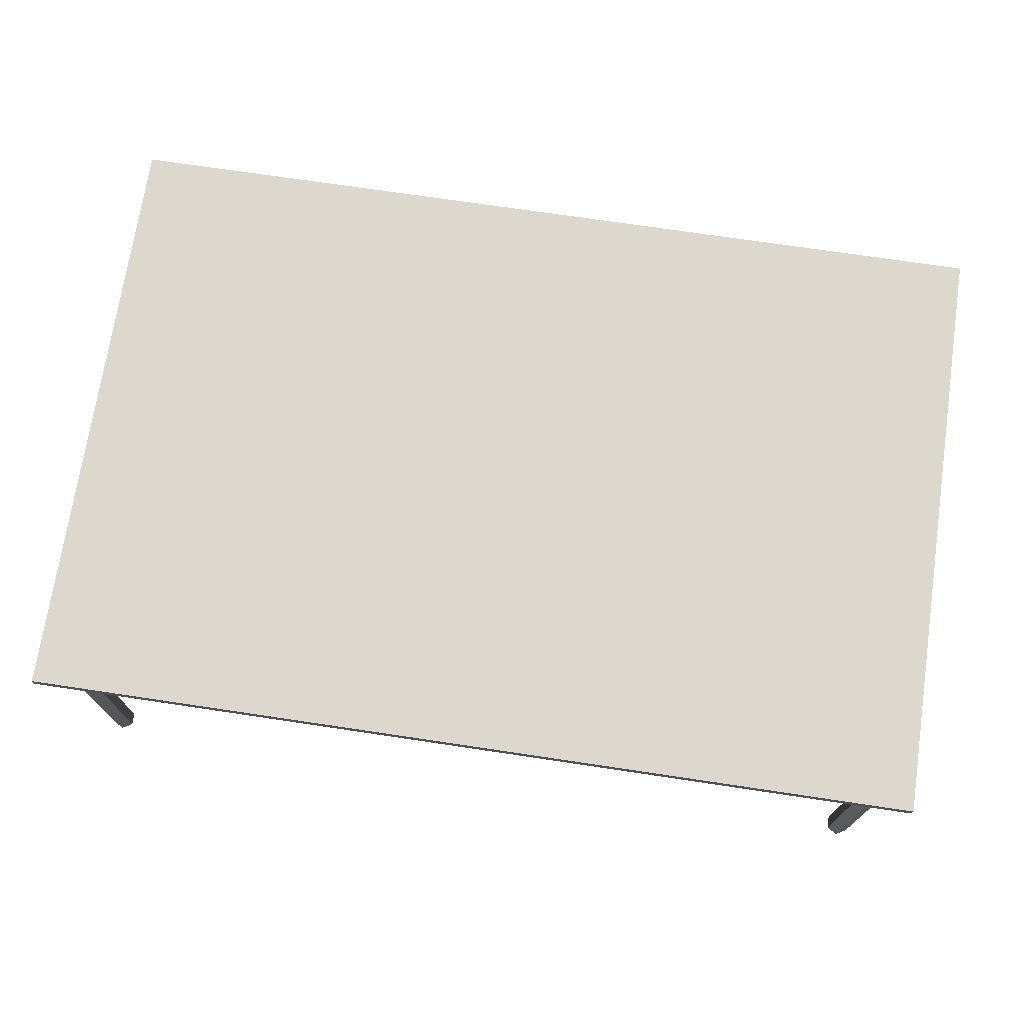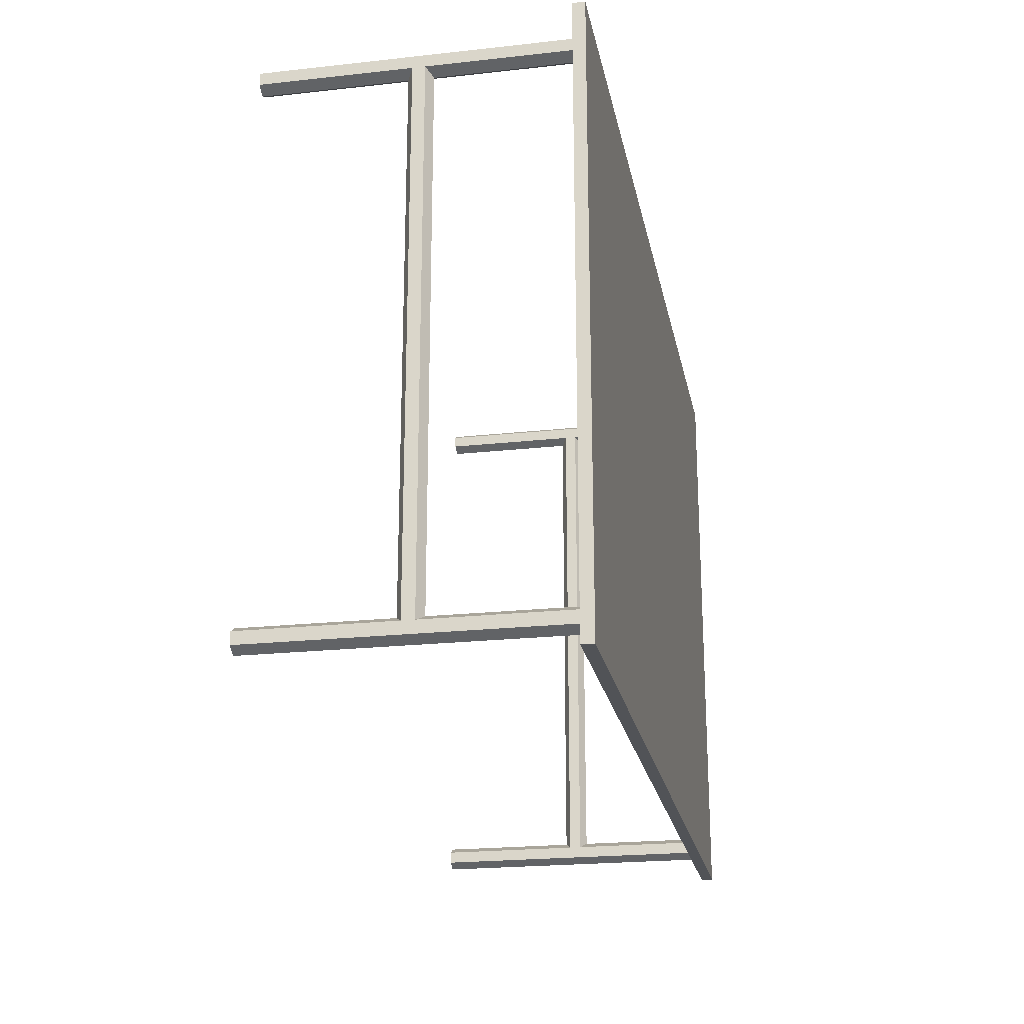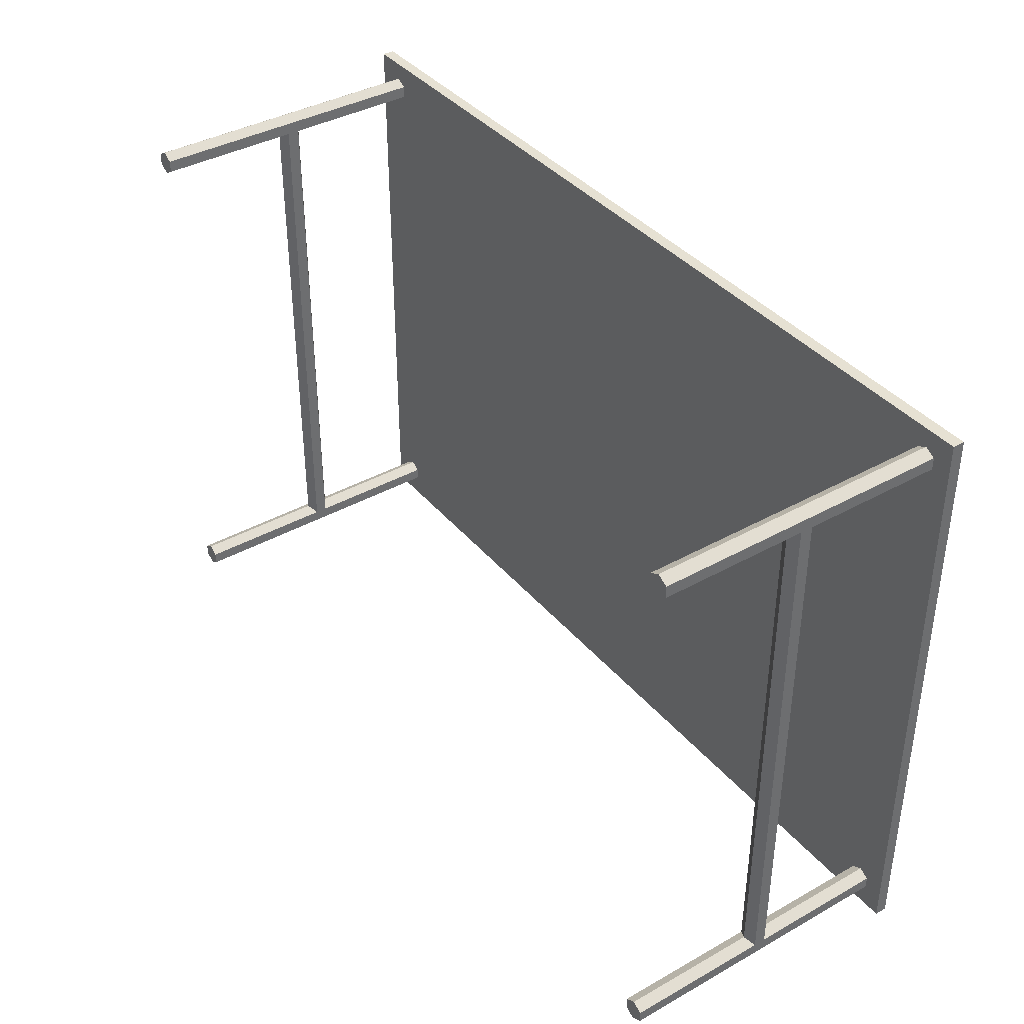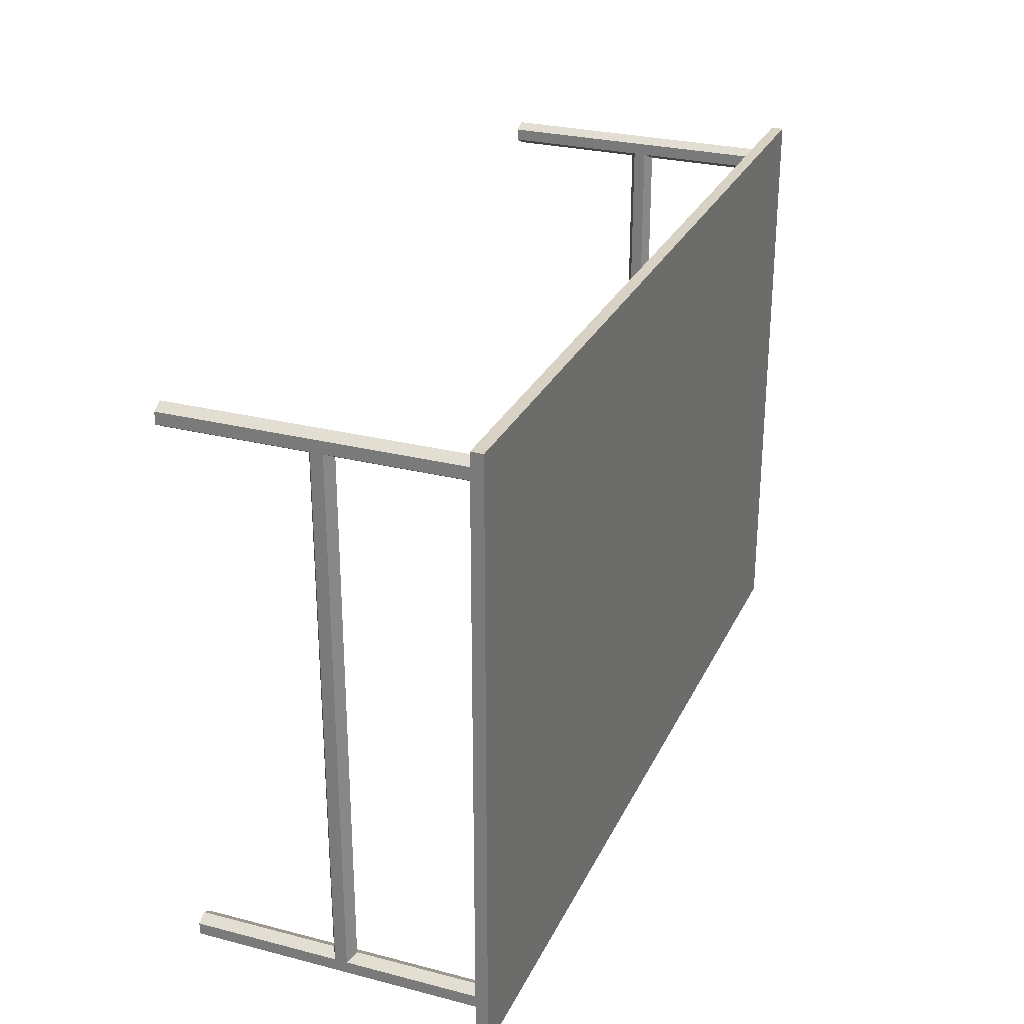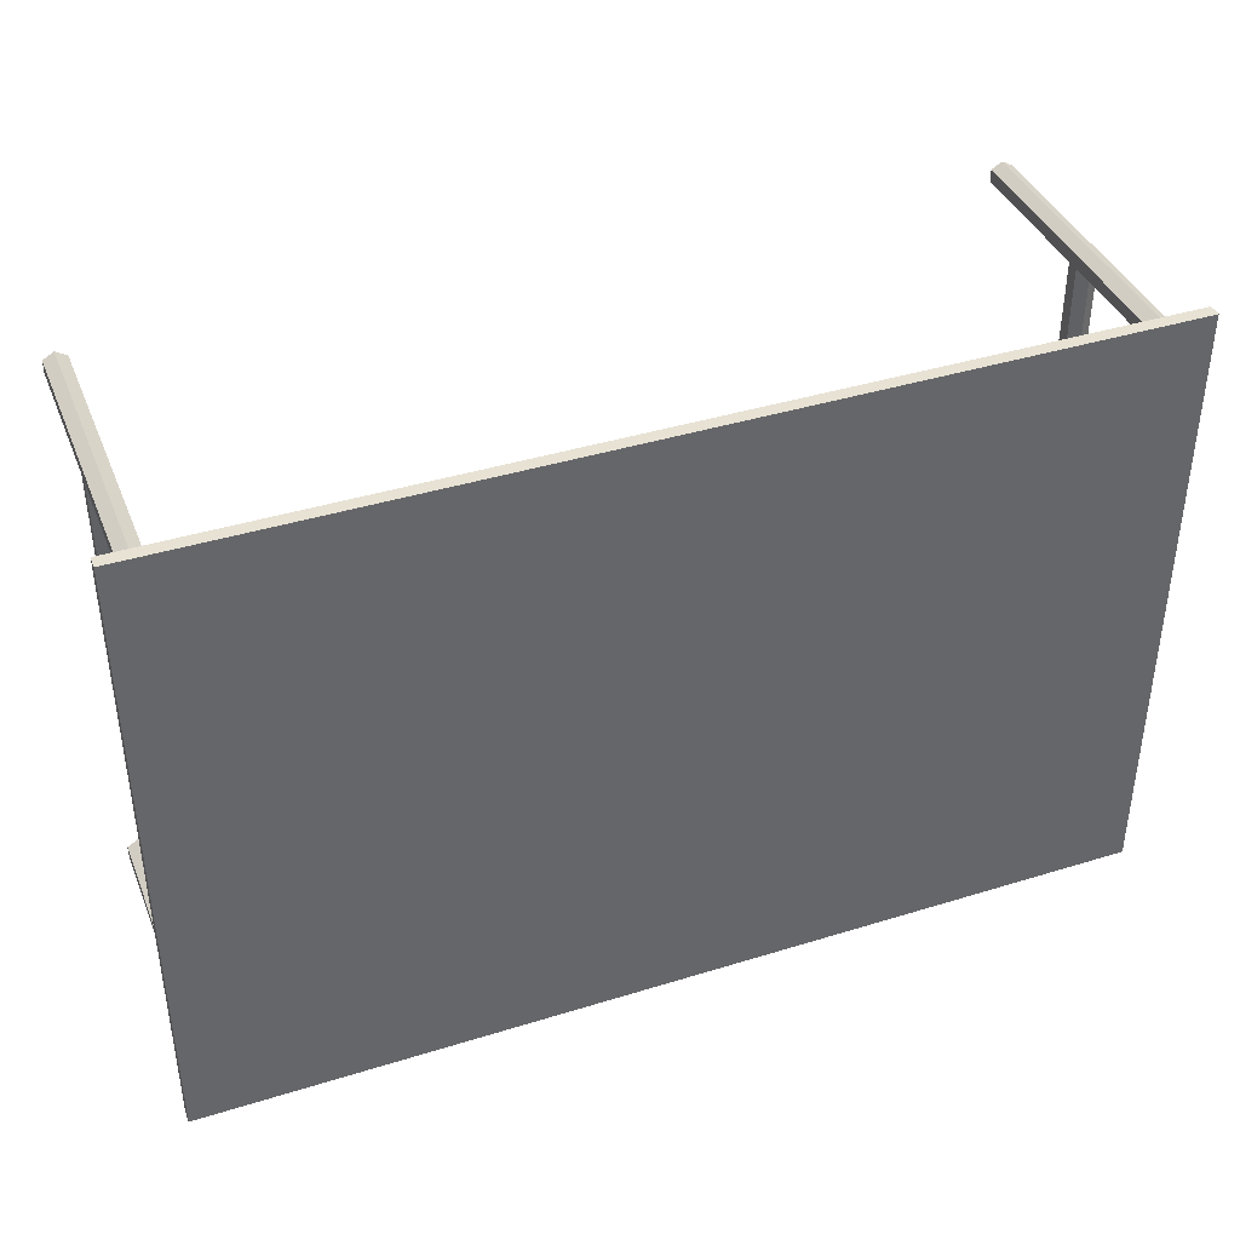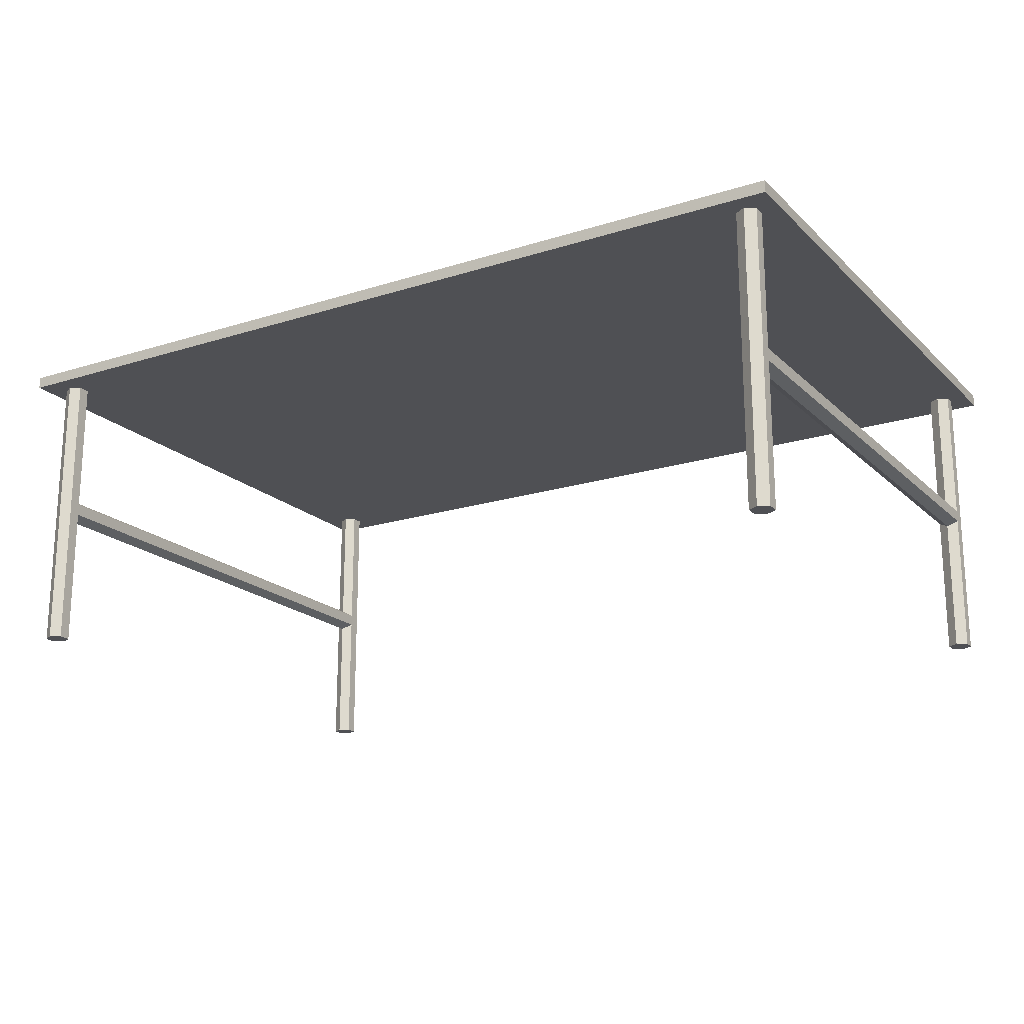
<metadata>
{"format":"obj","ext":"obj","renderer":"f3d","projection":"perspective","resolution":1024,"background":"white","views":[{"elev":72.2,"azim":-171.5,"up":"+Y"},{"elev":-21.9,"azim":100.9,"up":"+Z"},{"elev":38.7,"azim":54.8,"up":"+Z"},{"elev":27.7,"azim":111.4,"up":"+Z"},{"elev":39.7,"azim":159.0,"up":"+Z"},{"elev":-19.1,"azim":30.9,"up":"+Y"}]}
</metadata>
<code>
o Cube
v 1.5 1.02 -1
v 1.5 0.98 -1
v 1.5 1.02 1
v 1.5 0.98 1
v -1.5 1.02 -1
v -1.5 0.98 -1
v -1.5 1.02 1
v -1.5 0.98 1
f 1 5 7 3
f 4 3 7 8
f 8 7 5 6
f 6 2 4 8
f 2 1 3 4
f 6 5 1 2
o Cylinder
v 1.4 0 -0.94
v 1.4 1 -0.94
v 1.435 0 -0.92
v 1.435 1 -0.92
v 1.435 0 -0.88
v 1.435 1 -0.88
v 1.4 0 -0.86
v 1.4 1 -0.86
v 1.365 0 -0.88
v 1.365 1 -0.88
v 1.365 0 -0.92
v 1.365 1 -0.92
f 9 10 12 11
f 11 12 14 13
f 13 14 16 15
f 15 16 18 17
f 12 10 20 18 16 14
f 17 18 20 19
f 19 20 10 9
f 9 11 13 15 17 19
o Cylinder.001
v 1.4 0 0.86
v 1.4 1 0.86
v 1.435 0 0.88
v 1.435 1 0.88
v 1.435 0 0.92
v 1.435 1 0.92
v 1.4 0 0.94
v 1.4 1 0.94
v 1.365 0 0.92
v 1.365 1 0.92
v 1.365 0 0.88
v 1.365 1 0.88
f 21 22 24 23
f 23 24 26 25
f 25 26 28 27
f 27 28 30 29
f 24 22 32 30 28 26
f 29 30 32 31
f 31 32 22 21
f 21 23 25 27 29 31
o Cylinder.002
v 1.4 0.54 -0.905
v 1.4 0.54 0.905
v 1.435 0.52 -0.905
v 1.435 0.52 0.905
v 1.435 0.48 -0.905
v 1.435 0.48 0.905
v 1.4 0.46 -0.905
v 1.4 0.46 0.905
v 1.365 0.48 -0.905
v 1.365 0.48 0.905
v 1.365 0.52 -0.905
v 1.365 0.52 0.905
f 33 34 36 35
f 35 36 38 37
f 37 38 40 39
f 39 40 42 41
f 36 34 44 42 40 38
f 41 42 44 43
f 43 44 34 33
f 33 35 37 39 41 43
o Cylinder.005
v -1.4 0 -0.94
v -1.4 1 -0.94
v -1.365 0 -0.92
v -1.365 1 -0.92
v -1.365 0 -0.88
v -1.365 1 -0.88
v -1.4 0 -0.86
v -1.4 1 -0.86
v -1.435 0 -0.88
v -1.435 1 -0.88
v -1.435 0 -0.92
v -1.435 1 -0.92
f 45 46 48 47
f 47 48 50 49
f 49 50 52 51
f 51 52 54 53
f 48 46 56 54 52 50
f 53 54 56 55
f 55 56 46 45
f 45 47 49 51 53 55
o Cylinder.004
v -1.4 0 0.86
v -1.4 1 0.86
v -1.365 0 0.88
v -1.365 1 0.88
v -1.365 0 0.92
v -1.365 1 0.92
v -1.4 0 0.94
v -1.4 1 0.94
v -1.435 0 0.92
v -1.435 1 0.92
v -1.435 0 0.88
v -1.435 1 0.88
f 57 58 60 59
f 59 60 62 61
f 61 62 64 63
f 63 64 66 65
f 60 58 68 66 64 62
f 65 66 68 67
f 67 68 58 57
f 57 59 61 63 65 67
o Cylinder.003
v -1.4 0.54 -0.905
v -1.4 0.54 0.905
v -1.365 0.52 -0.905
v -1.365 0.52 0.905
v -1.365 0.48 -0.905
v -1.365 0.48 0.905
v -1.4 0.46 -0.905
v -1.4 0.46 0.905
v -1.435 0.48 -0.905
v -1.435 0.48 0.905
v -1.435 0.52 -0.905
v -1.435 0.52 0.905
f 69 70 72 71
f 71 72 74 73
f 73 74 76 75
f 75 76 78 77
f 72 70 80 78 76 74
f 77 78 80 79
f 79 80 70 69
f 69 71 73 75 77 79

</code>
